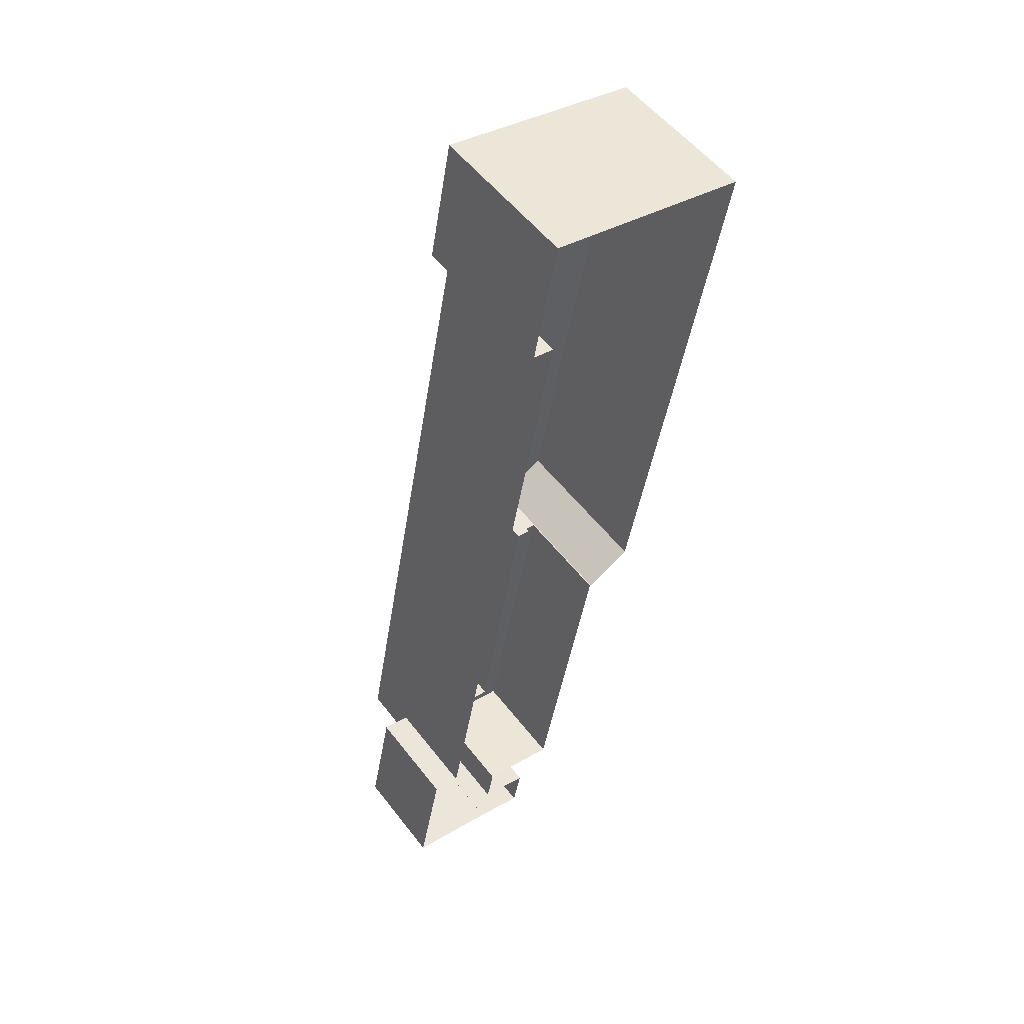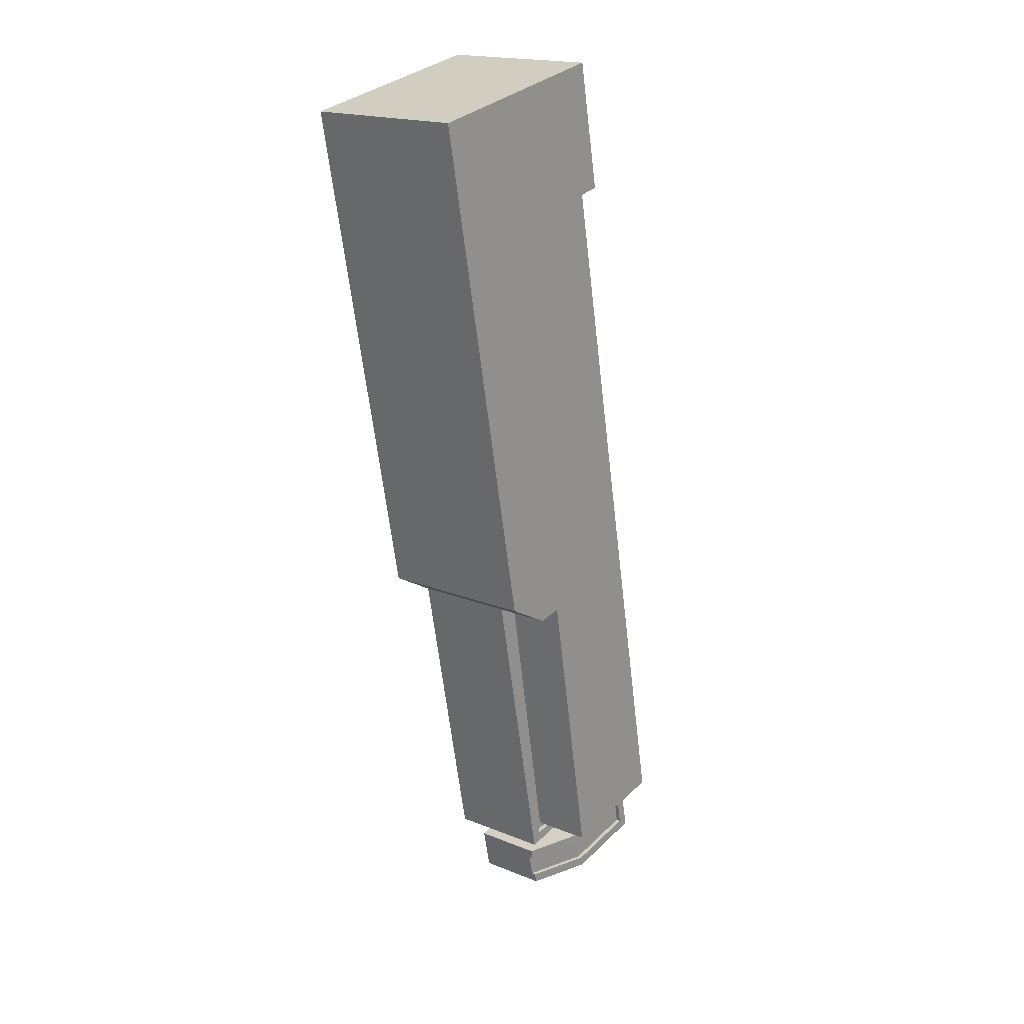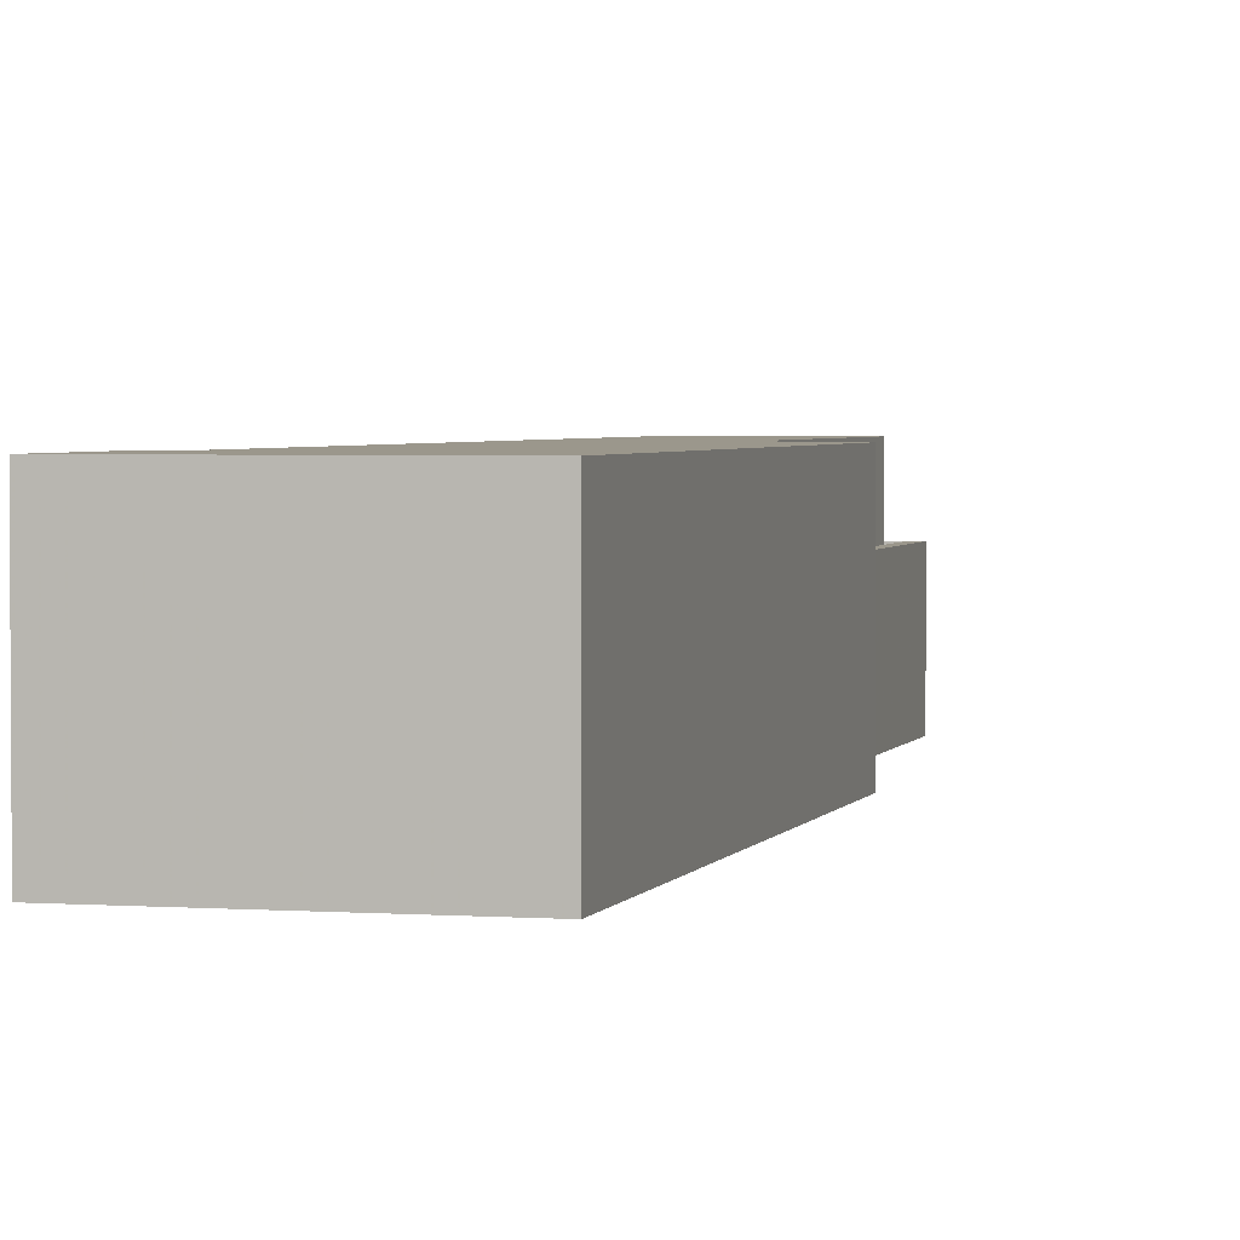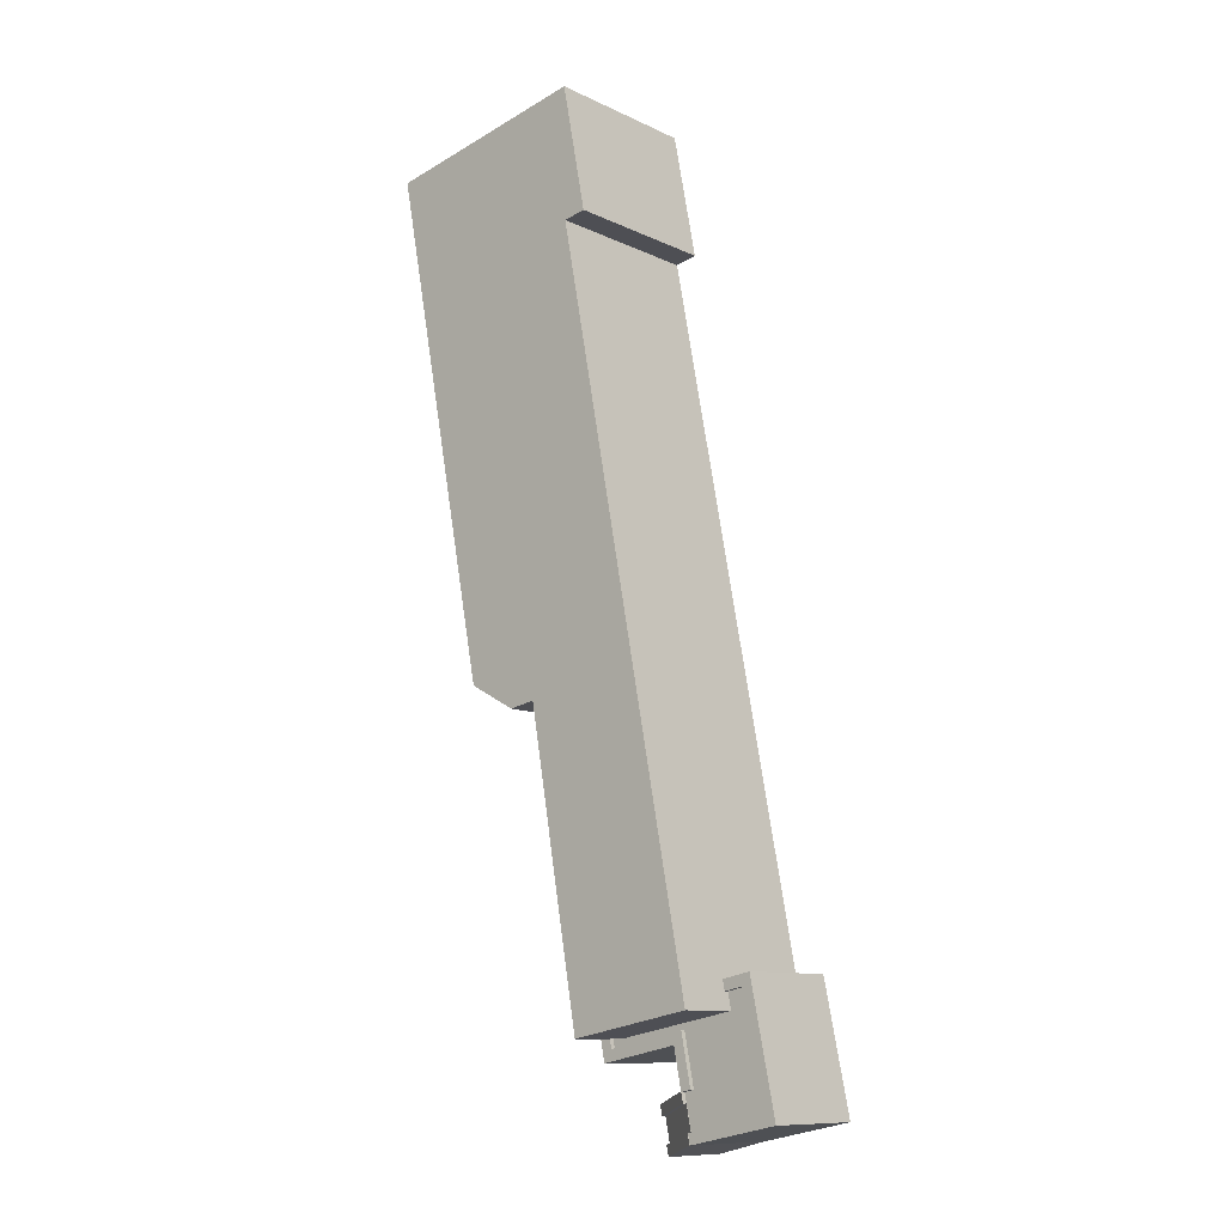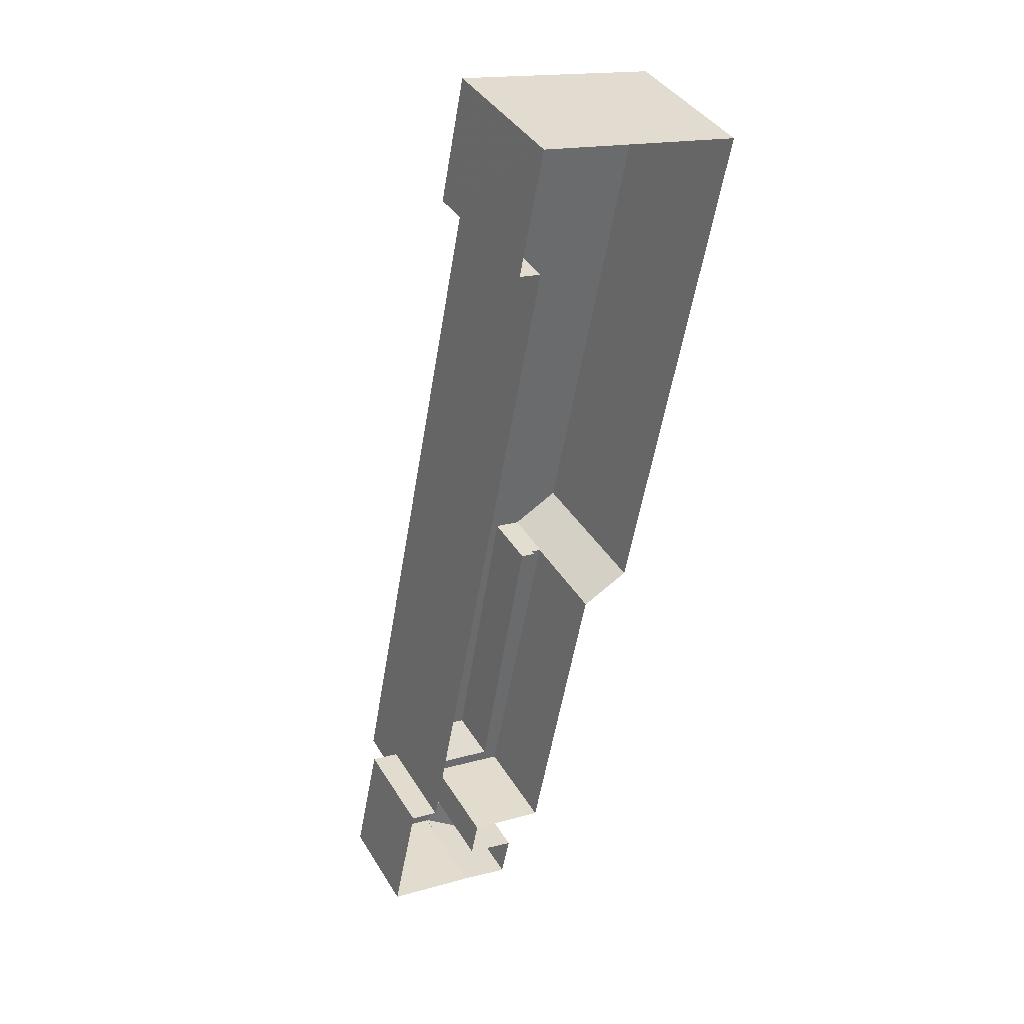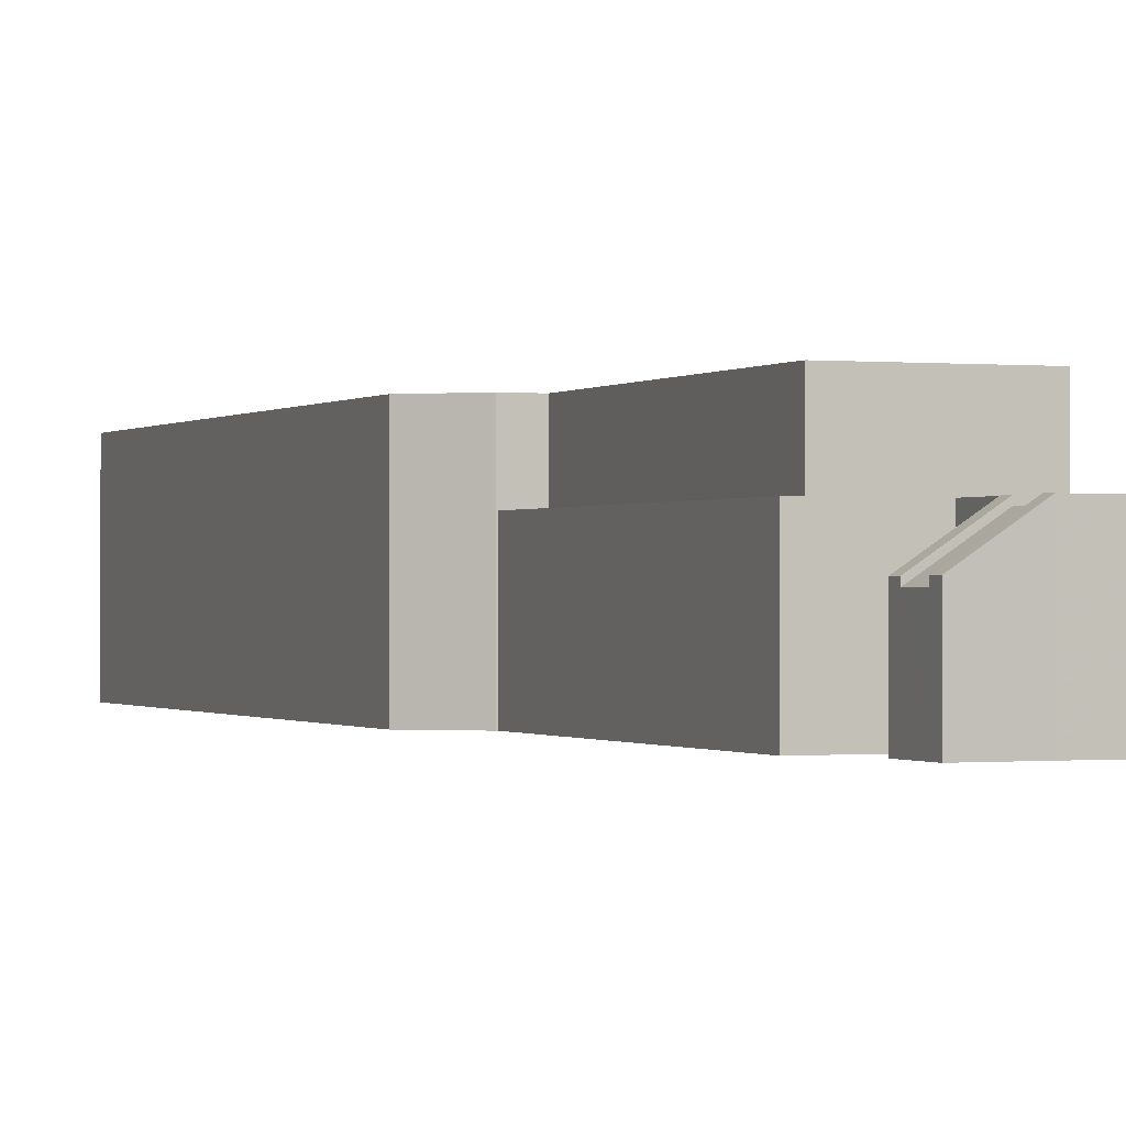
<metadata>
{"format":"obj","ext":"obj","renderer":"f3d","projection":"perspective","resolution":1024,"background":"white","views":[{"elev":53.9,"azim":143.2,"up":"+Y"},{"elev":18.2,"azim":-51.8,"up":"+Y"},{"elev":2.8,"azim":-154.4,"up":"+Z"},{"elev":-10.8,"azim":41.0,"up":"+Y"},{"elev":39.3,"azim":151.7,"up":"+Y"},{"elev":-0.4,"azim":-10.8,"up":"+Z"}]}
</metadata>
<code>
v -1.295e+04 -3.43e+04 43.79
v -1.295e+04 -3.43e+04 43.79
v -1.295e+04 -3.43e+04 44.14
v -1.295e+04 -3.43e+04 44.14
v -1.295e+04 -3.429e+04 43.79
v -1.295e+04 -3.429e+04 44.14
v -1.295e+04 -3.429e+04 43.79
v -1.295e+04 -3.429e+04 44.14
v -1.296e+04 -3.427e+04 43.79
v -1.296e+04 -3.427e+04 44.14
v -1.294e+04 -3.429e+04 43.79
v -1.294e+04 -3.429e+04 43.79
v -1.294e+04 -3.429e+04 44.14
v -1.294e+04 -3.429e+04 44.14
v -1.294e+04 -3.43e+04 43.79
v -1.294e+04 -3.43e+04 44.14
v -1.295e+04 -3.43e+04 43.79
v -1.295e+04 -3.43e+04 44.14
v -1.294e+04 -3.429e+04 36.08
v -1.294e+04 -3.429e+04 44.14
v -1.294e+04 -3.429e+04 36.08
v -1.294e+04 -3.429e+04 44.14
v -1.294e+04 -3.43e+04 44.14
v -1.294e+04 -3.43e+04 36.08
v -1.295e+04 -3.43e+04 44.14
v -1.295e+04 -3.43e+04 36.08
v -1.295e+04 -3.43e+04 44.14
v -1.295e+04 -3.43e+04 36.08
v -1.295e+04 -3.43e+04 44.14
v -1.295e+04 -3.429e+04 44.14
v -1.295e+04 -3.429e+04 36.08
v -1.295e+04 -3.43e+04 36.08
v -1.295e+04 -3.43e+04 44.14
v -1.295e+04 -3.43e+04 36.08
v -1.296e+04 -3.427e+04 36.08
v -1.296e+04 -3.427e+04 44.14
v -1.295e+04 -3.43e+04 36.08
v -1.295e+04 -3.43e+04 41.67
v -1.295e+04 -3.43e+04 44.18
v -1.295e+04 -3.43e+04 44.14
v -1.295e+04 -3.43e+04 41.66
v -1.295e+04 -3.43e+04 41.66
v -1.295e+04 -3.43e+04 41.31
v -1.295e+04 -3.43e+04 41.32
v -1.295e+04 -3.43e+04 36.08
v -1.295e+04 -3.43e+04 41.67
v -1.295e+04 -3.43e+04 44.14
v -1.295e+04 -3.43e+04 44.16
v -1.295e+04 -3.43e+04 43.82
v -1.295e+04 -3.43e+04 44.17
v -1.295e+04 -3.43e+04 44.17
v -1.295e+04 -3.43e+04 43.82
v -1.296e+04 -3.427e+04 43.79
v -1.296e+04 -3.427e+04 36.08
v -1.296e+04 -3.427e+04 48.47
v -1.296e+04 -3.427e+04 48.47
v -1.296e+04 -3.427e+04 36.08
v -1.296e+04 -3.427e+04 48.47
v -1.297e+04 -3.423e+04 36.09
v -1.297e+04 -3.423e+04 48.47
v -1.295e+04 -3.423e+04 48.47
v -1.295e+04 -3.423e+04 36.08
v -1.295e+04 -3.424e+04 48.47
v -1.295e+04 -3.424e+04 36.08
v -1.295e+04 -3.424e+04 36.08
v -1.295e+04 -3.424e+04 48.47
v -1.294e+04 -3.429e+04 48.47
v -1.294e+04 -3.429e+04 43.79
v -1.295e+04 -3.429e+04 43.79
v -1.295e+04 -3.429e+04 48.47
f 65 59 62
f 57 59 65
f 19 21 24
f 57 35 54
f 65 62 64
f 26 28 24
f 35 19 34
f 37 45 28
f 34 19 31
f 65 19 35
f 31 19 32
f 45 32 28
f 57 65 35
f 32 19 24
f 28 32 24
f 1 2 3
f 4 1 3
f 3 2 5
f 6 3 5
f 7 6 5
f 7 8 6
f 8 7 9
f 10 8 9
f 11 12 13
f 14 11 13
f 13 12 15
f 16 13 15
f 17 16 15
f 17 18 16
f 19 20 21
f 19 22 20
f 21 23 24
f 21 20 23
f 23 25 26
f 24 23 26
f 26 27 28
f 26 25 27
f 29 30 31
f 32 29 31
f 30 33 34
f 31 30 34
f 35 33 36
f 35 34 33
f 37 28 38
f 38 27 39
f 39 27 40
f 28 27 38
f 41 42 43
f 38 44 37
f 42 45 43
f 46 44 38
f 43 45 37
f 44 43 37
f 29 32 42
f 47 29 48
f 32 45 42
f 29 42 48
f 47 48 4
f 1 4 49
f 1 49 17
f 48 50 4
f 18 39 40
f 18 51 39
f 17 52 18
f 52 51 18
f 49 52 17
f 4 50 49
f 46 51 52
f 44 46 52
f 49 41 43
f 49 50 41
f 9 53 10
f 35 36 54
f 53 55 10
f 54 36 56
f 10 55 56
f 36 10 56
f 56 57 54
f 56 58 57
f 58 59 57
f 58 60 59
f 61 62 59
f 60 61 59
f 63 64 62
f 61 63 62
f 63 65 64
f 63 66 65
f 14 67 68
f 67 22 66
f 66 22 65
f 11 14 68
f 65 22 19
f 67 14 22
f 67 69 68
f 67 70 69
f 70 53 69
f 70 55 53
f 69 9 7
f 69 53 9
f 17 15 2
f 1 17 2
f 68 15 12
f 5 69 7
f 68 12 11
f 68 5 2
f 68 69 5
f 2 15 68
f 27 25 40
f 18 40 16
f 22 14 13
f 20 22 13
f 40 25 23
f 20 16 23
f 20 13 16
f 16 40 23
f 33 8 36
f 36 8 10
f 3 47 4
f 8 30 6
f 6 30 3
f 30 29 47
f 33 30 8
f 30 47 3
f 52 43 44
f 52 49 43
f 39 46 38
f 39 51 46
f 42 50 48
f 42 41 50
f 67 55 70
f 58 56 55
f 60 58 66
f 61 60 66
f 63 61 66
f 55 67 66
f 58 55 66

</code>
